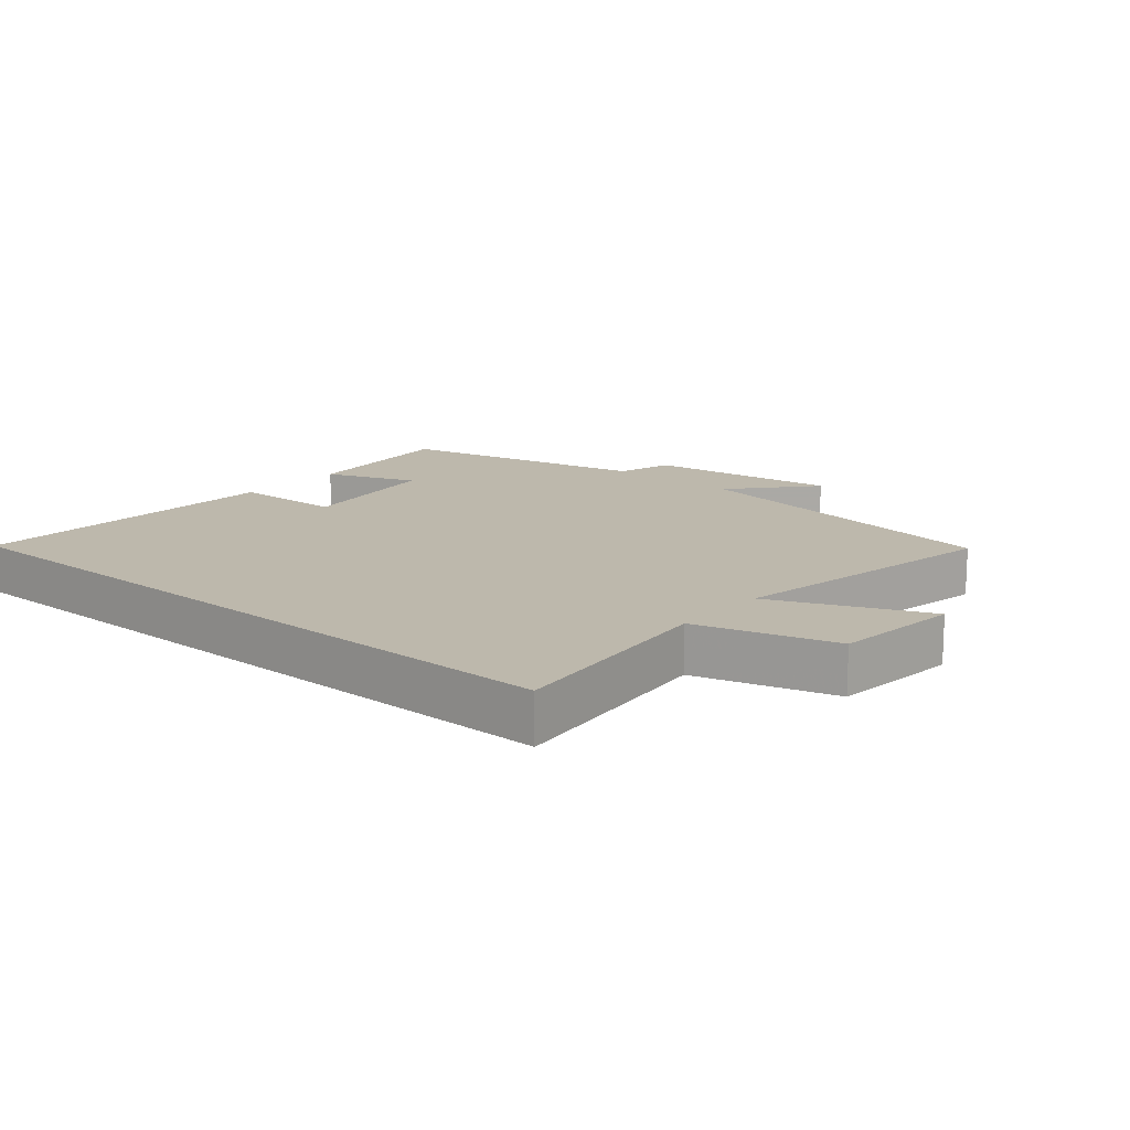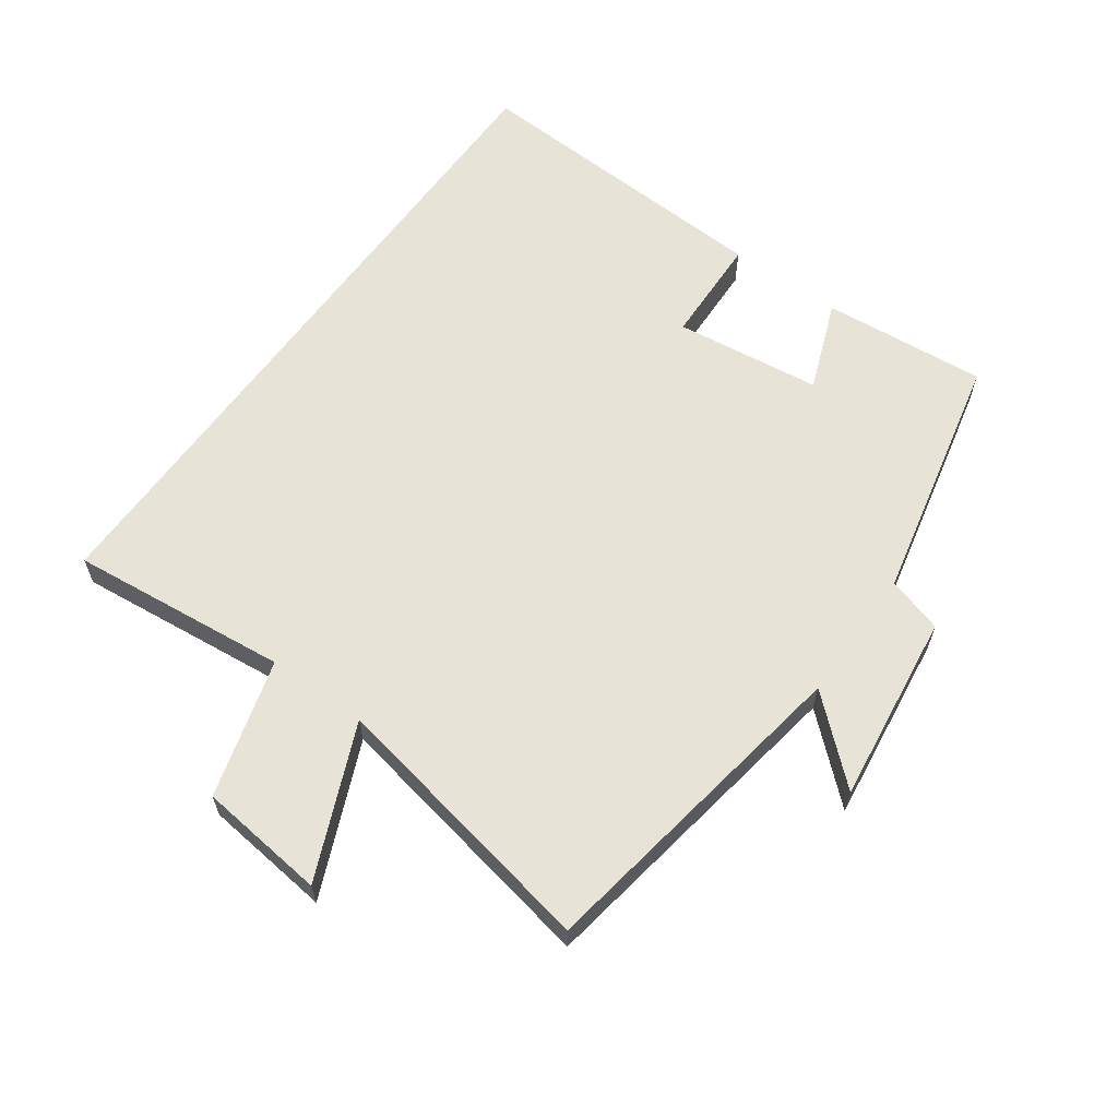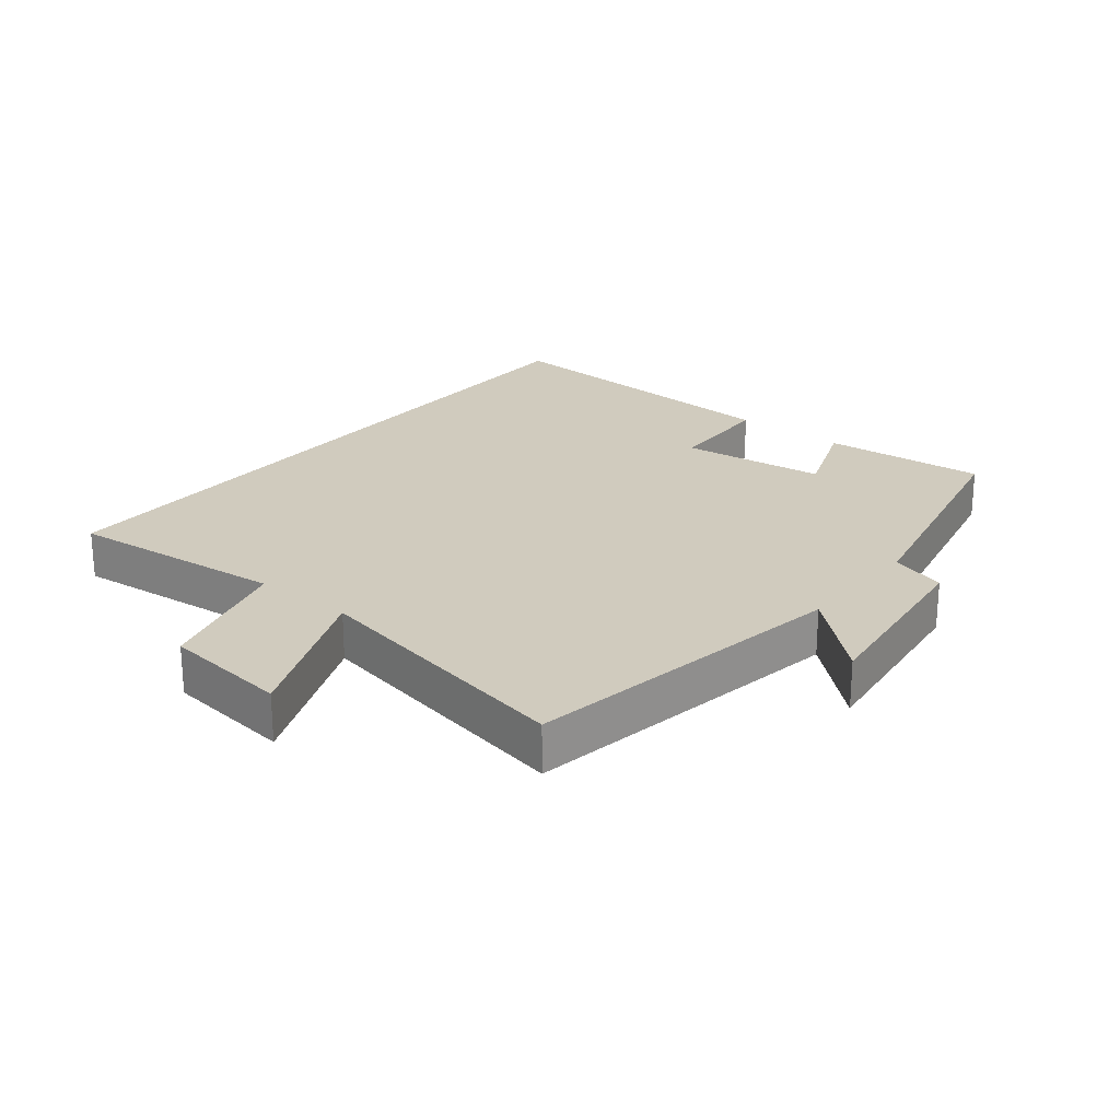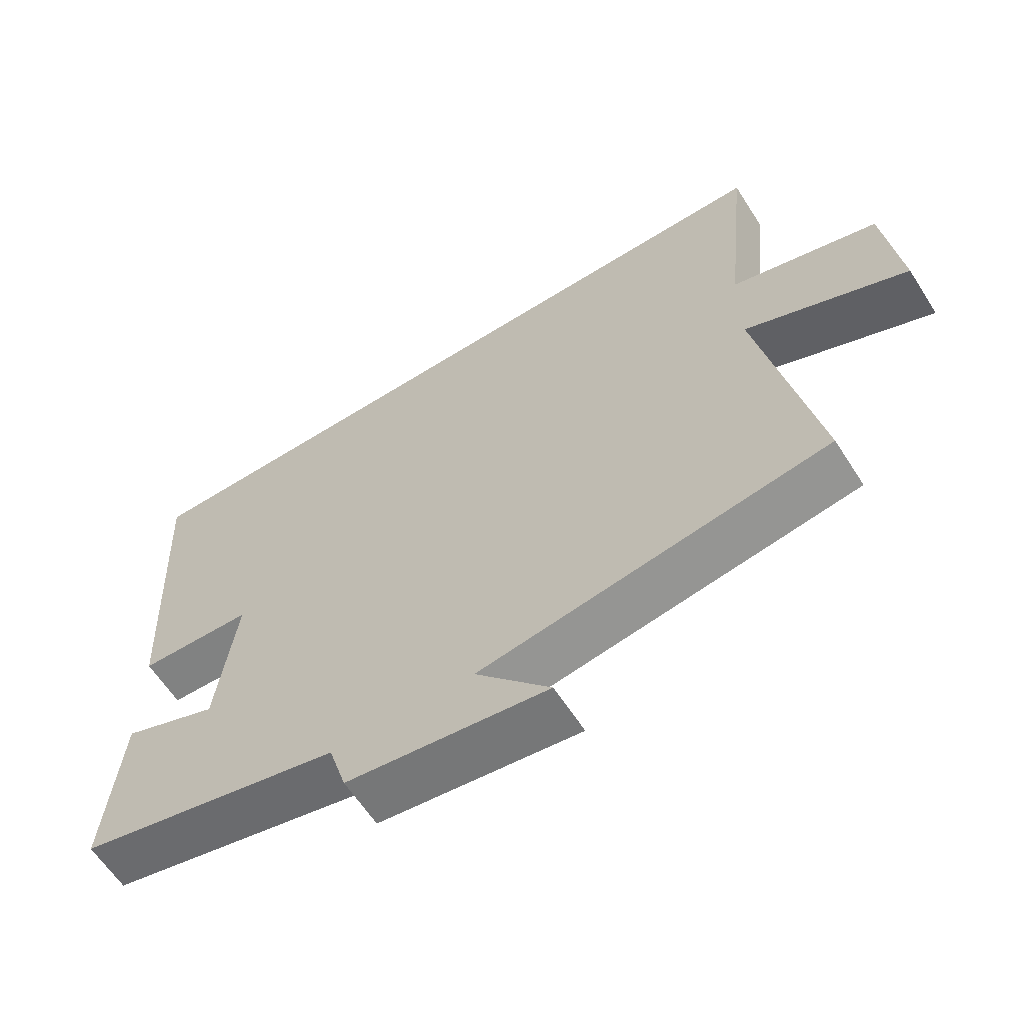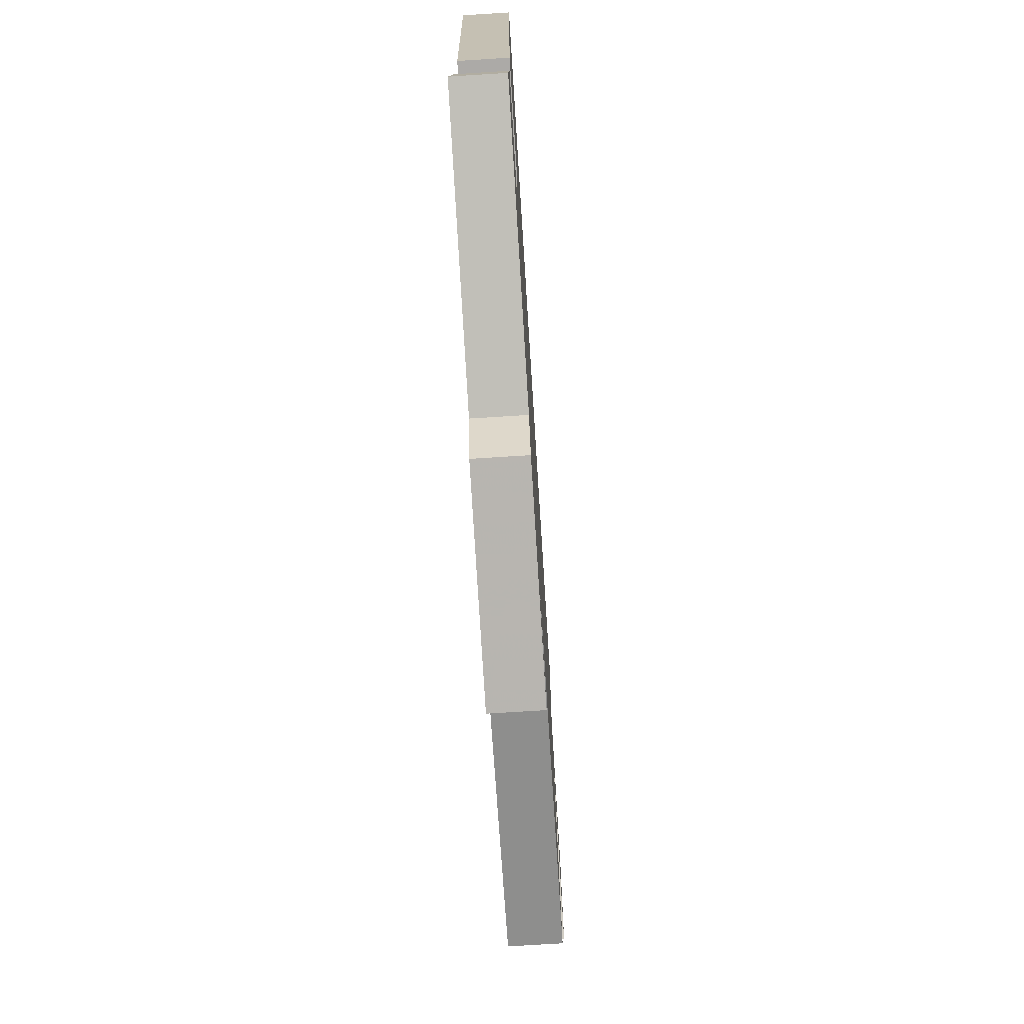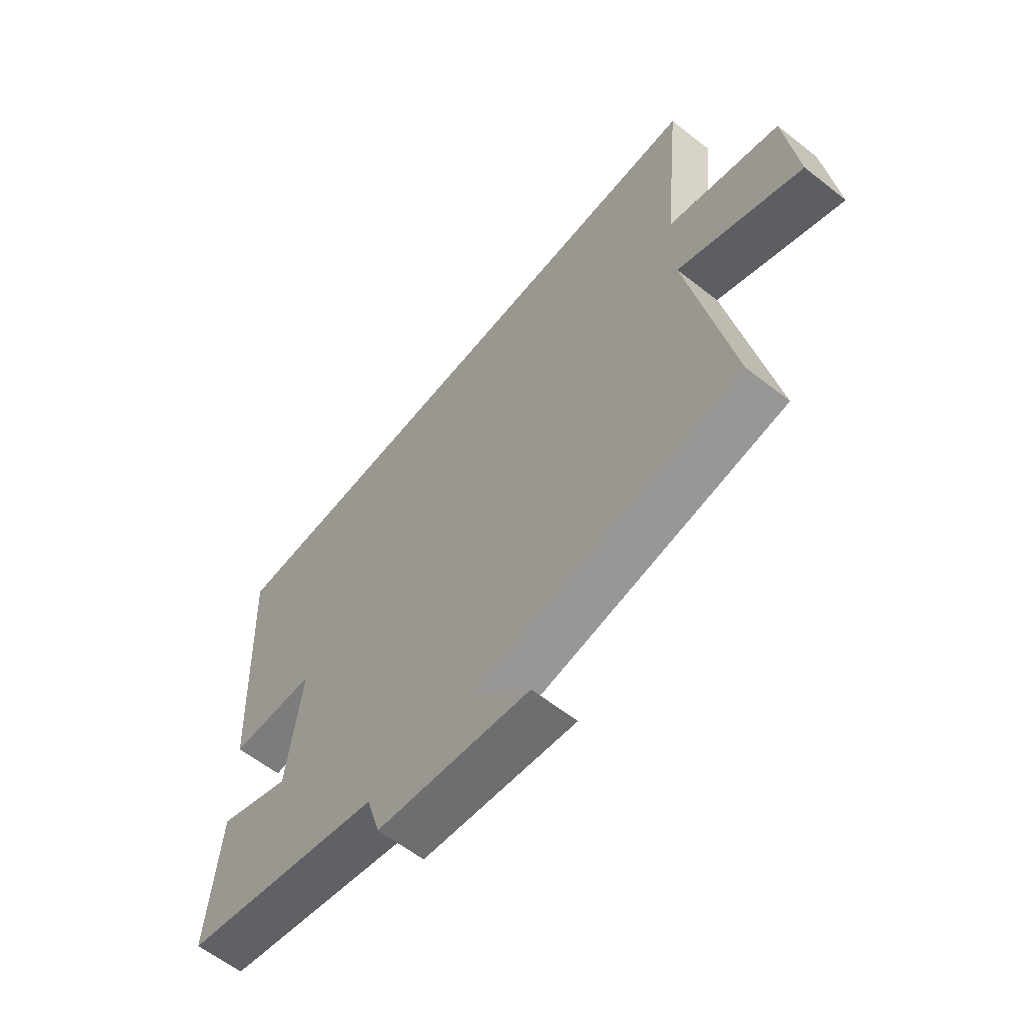
<metadata>
{"format":"obj","ext":"obj","renderer":"f3d","projection":"perspective","resolution":1024,"background":"white","views":[{"elev":14.9,"azim":40.3,"up":"+Y"},{"elev":61.8,"azim":125.7,"up":"+Y"},{"elev":23.6,"azim":129.0,"up":"+Y"},{"elev":-61.9,"azim":32.6,"up":"+Z"},{"elev":-74.0,"azim":-86.4,"up":"+Z"},{"elev":-60.6,"azim":51.3,"up":"+Z"}]}
</metadata>
<code>
v 0.535 0.07 0.5
v 0.5 0.07 0.163
v 0.713 0.07 0.102
v 0.735 0.07 -0.094
v 0.5 0.07 0.007
v 0.581 0.07 -0.418
v 0.074 0.07 -0.5
v 0.184 0.07 -0.624
v -0.11 0.07 -0.586
v -0.136 0.07 -0.5
v -0.522 0.07 -0.414
v -0.5 0.07 -0.161
v -0.36 0.07 -0.215
v -0.332 0.07 0.011
v -0.5 0.07 0.017
v -0.524 0.07 0.5
v 0.535 0 0.5
v 0.5 0 0.163
v 0.713 0 0.102
v 0.735 0 -0.094
v 0.5 0 0.007
v 0.581 0 -0.418
v 0.074 0 -0.5
v 0.184 0 -0.624
v -0.11 0 -0.586
v -0.136 0 -0.5
v -0.522 0 -0.414
v -0.5 0 -0.161
v -0.36 0 -0.215
v -0.332 0 0.011
v -0.5 0 0.017
v -0.524 0 0.5
f 16 1 2
f 15 16 2
f 14 15 2
f 13 14 2 3
f 10 11 12 13
f 7 8 9 10
f 7 10 13
f 6 7 13
f 5 6 13
f 3 4 5
f 3 5 13
f 18 17 32
f 18 32 31
f 18 31 30
f 19 18 30 29
f 29 28 27 26
f 26 25 24 23
f 29 26 23
f 29 23 22
f 29 22 21
f 21 20 19
f 29 21 19
f 1 17 18 2
f 2 18 19 3
f 3 19 20 4
f 4 20 21 5
f 5 21 22 6
f 6 22 23 7
f 7 23 24 8
f 8 24 25 9
f 9 25 26 10
f 10 26 27 11
f 11 27 28 12
f 12 28 29 13
f 13 29 30 14
f 14 30 31 15
f 15 31 32 16
f 16 32 17 1

</code>
